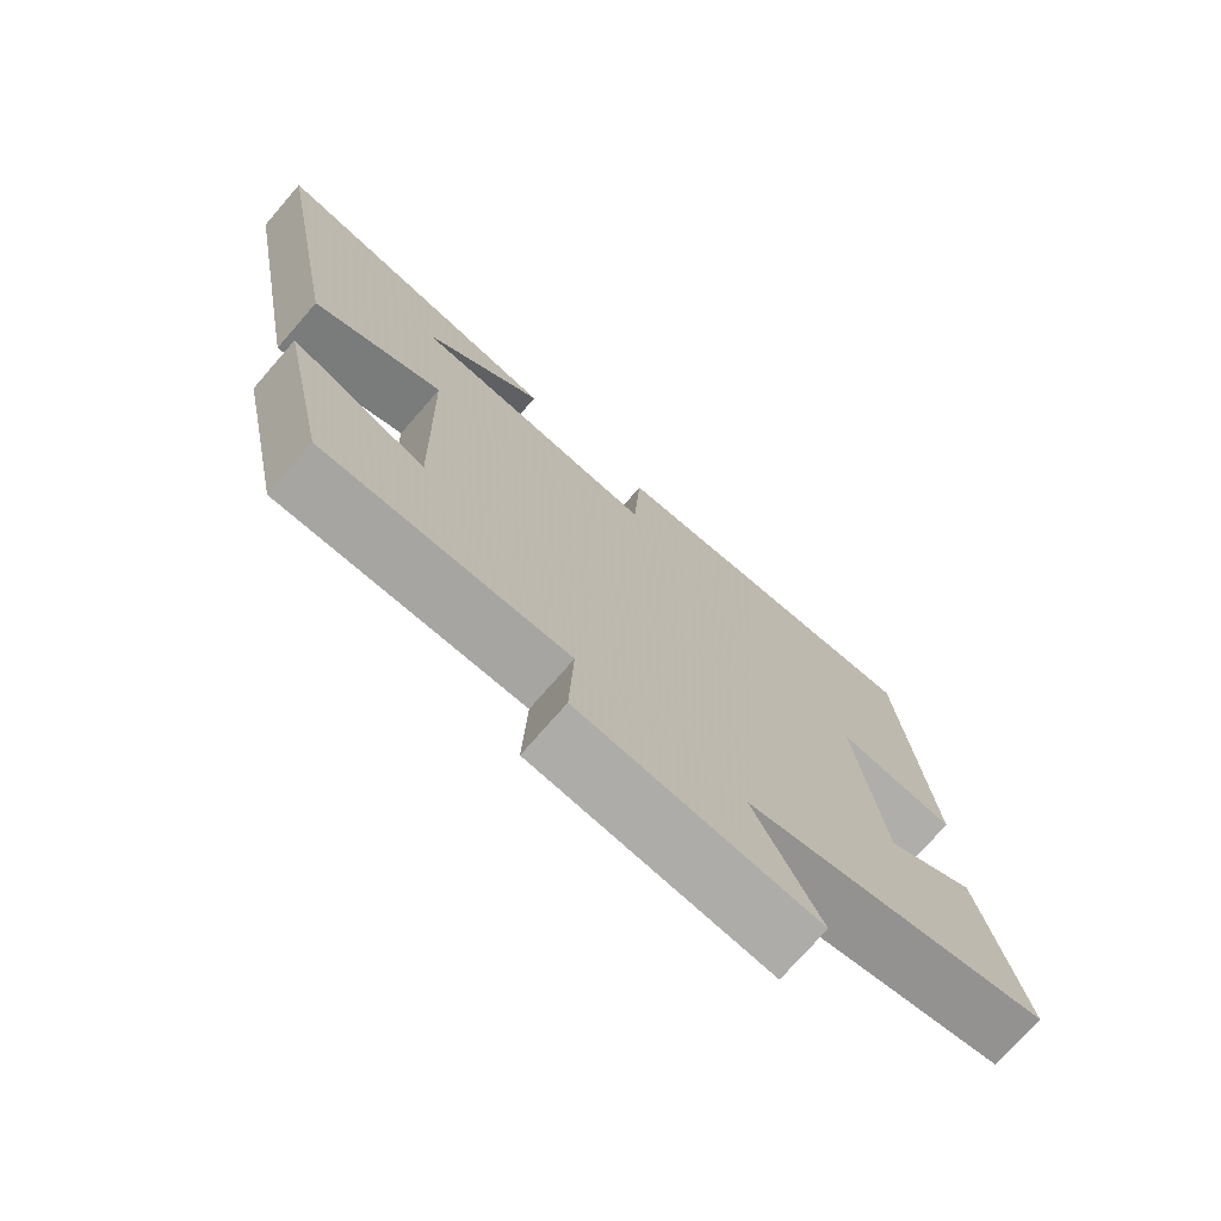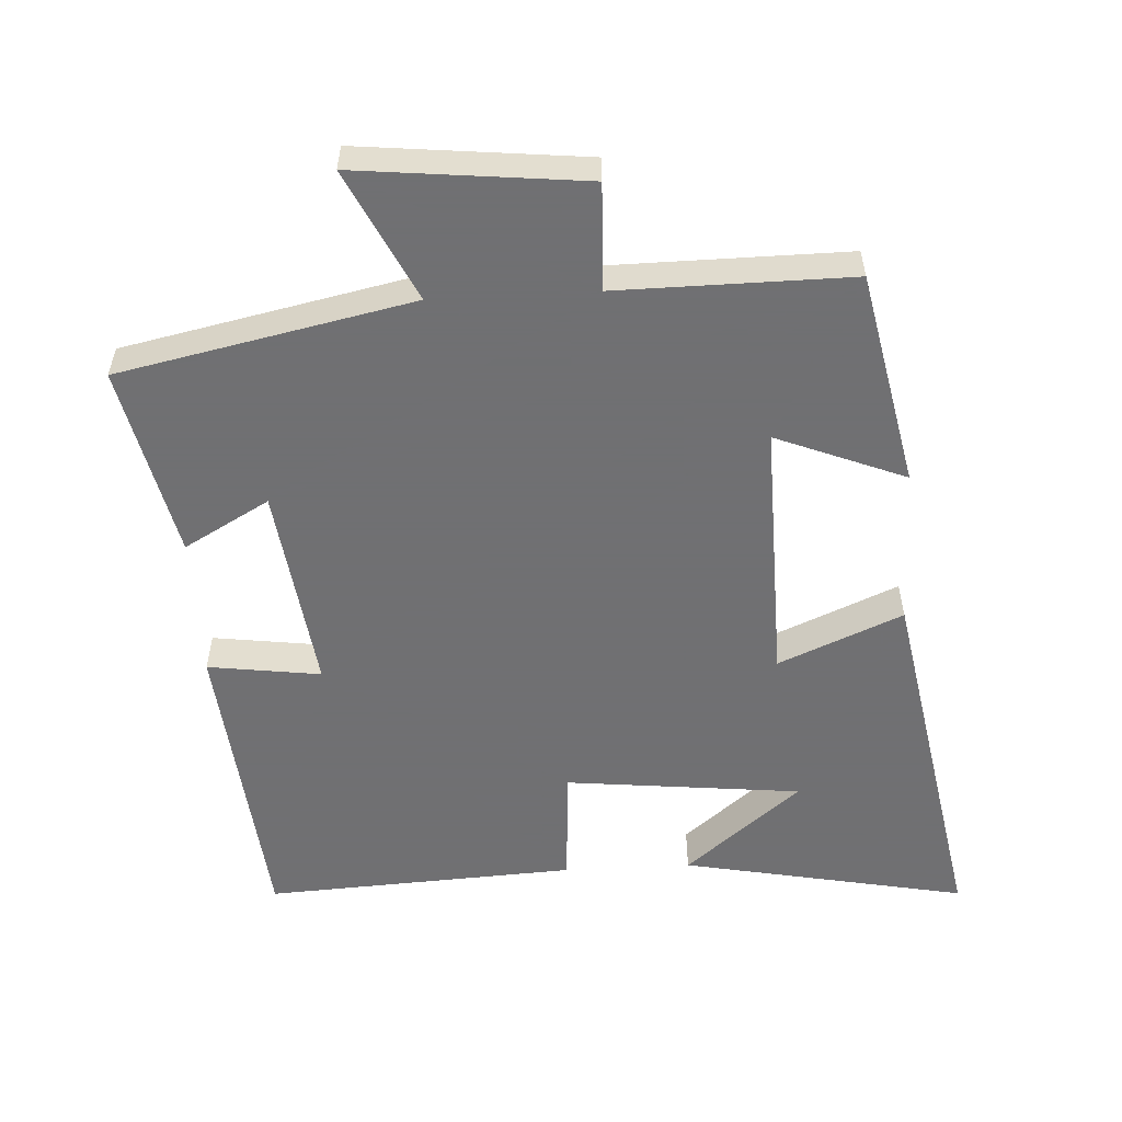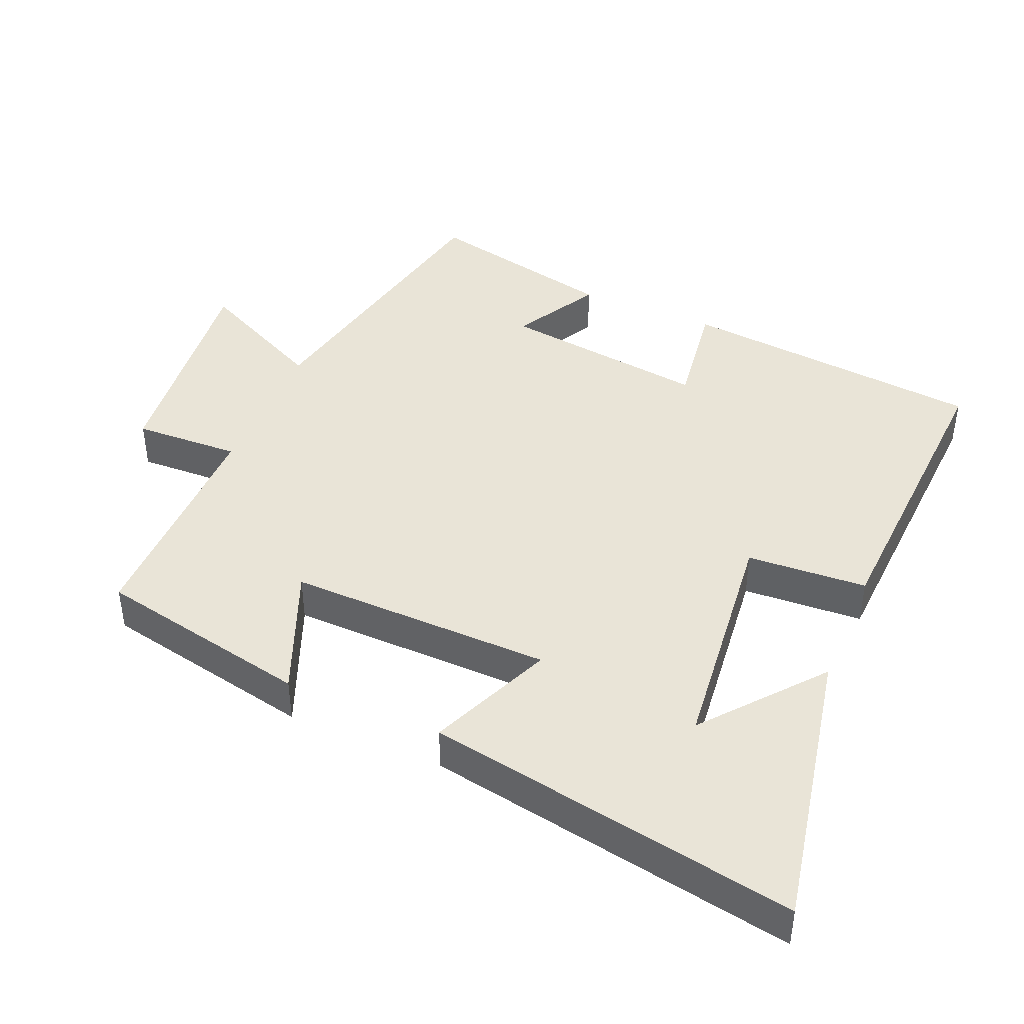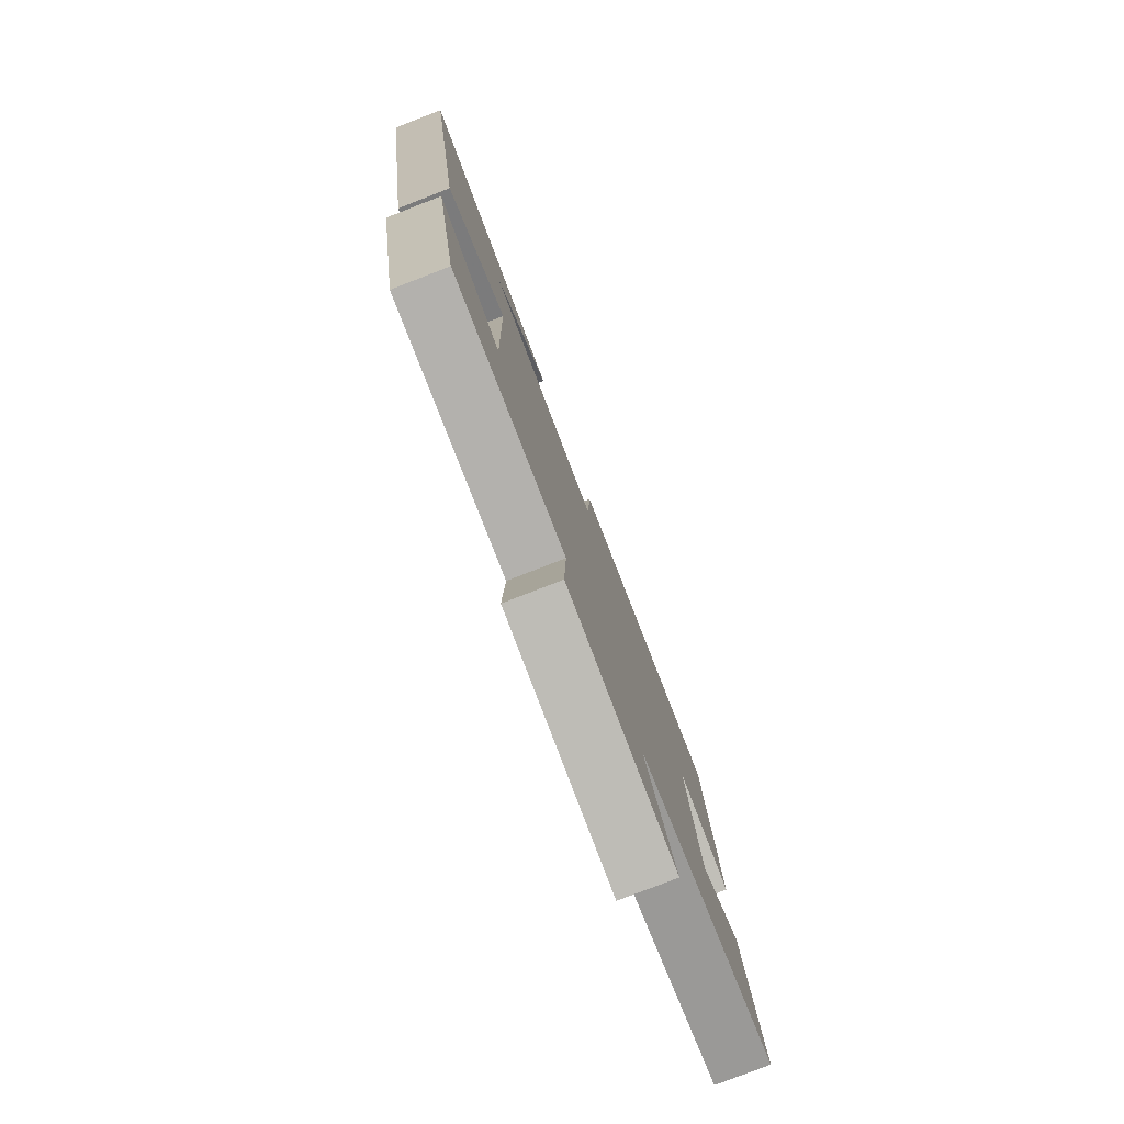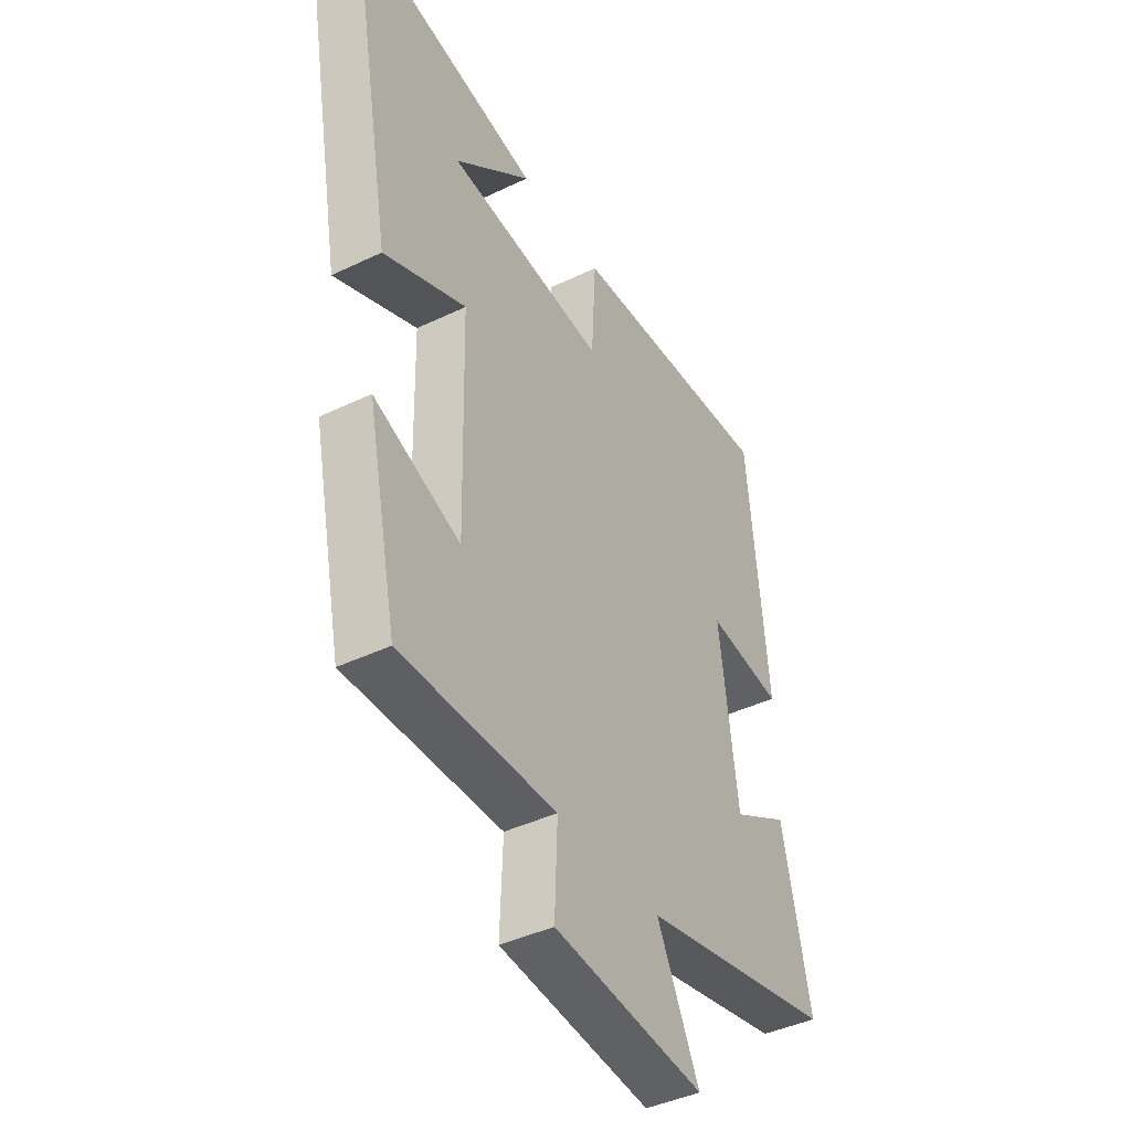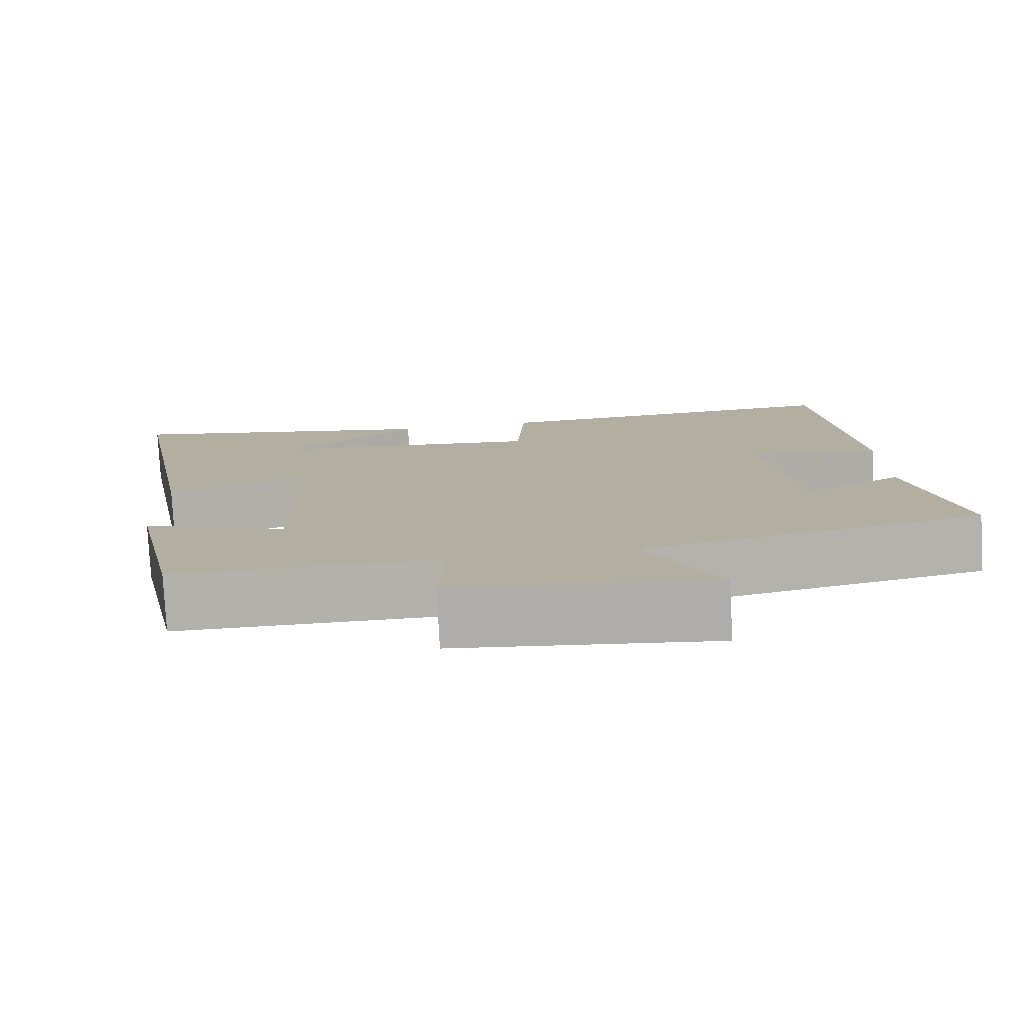
<metadata>
{"format":"obj","ext":"obj","renderer":"f3d","projection":"perspective","resolution":1024,"background":"white","views":[{"elev":-74.0,"azim":-41.0,"up":"+Z"},{"elev":-55.0,"azim":-176.9,"up":"+Y"},{"elev":43.0,"azim":-67.1,"up":"+Y"},{"elev":-79.7,"azim":-68.8,"up":"+Z"},{"elev":-41.8,"azim":-59.9,"up":"+Z"},{"elev":-78.8,"azim":3.1,"up":"+Z"}]}
</metadata>
<code>
v -0.435 0.07 -0.503
v -0.5 0.07 -0.191
v -0.312 0.07 -0.266
v -0.32 0.07 0.118
v -0.5 0.07 0.041
v -0.598 0.07 0.581
v -0.183 0.07 0.5
v -0.351 0.07 0.361
v -0.007 0.07 0.325
v 0.003 0.07 0.5
v 0.456 0.07 0.525
v 0.5 0.07 0.08
v 0.336 0.07 0.102
v 0.376 0.07 -0.2
v 0.5 0.07 -0.13
v 0.562 0.07 -0.41
v 0.136 0.07 -0.5
v 0.228 0.07 -0.689
v -0.102 0.07 -0.655
v -0.096 0.07 -0.5
v -0.435 0 -0.503
v -0.5 0 -0.191
v -0.312 0 -0.266
v -0.32 0 0.118
v -0.5 0 0.041
v -0.598 0 0.581
v -0.183 0 0.5
v -0.351 0 0.361
v -0.007 0 0.325
v 0.003 0 0.5
v 0.456 0 0.525
v 0.5 0 0.08
v 0.336 0 0.102
v 0.376 0 -0.2
v 0.5 0 -0.13
v 0.562 0 -0.41
v 0.136 0 -0.5
v 0.228 0 -0.689
v -0.102 0 -0.655
v -0.096 0 -0.5
f 17 18 19 20
f 15 16 17 20
f 14 15 20
f 13 14 20 1
f 10 11 12 13
f 9 10 13
f 8 9 13
f 6 7 8
f 4 5 6 8
f 4 8 13
f 3 4 13
f 1 2 3
f 1 3 13
f 40 39 38 37
f 40 37 36 35
f 40 35 34
f 21 40 34 33
f 33 32 31 30
f 33 30 29
f 33 29 28
f 28 27 26
f 28 26 25 24
f 33 28 24
f 33 24 23
f 23 22 21
f 33 23 21
f 1 21 22 2
f 2 22 23 3
f 3 23 24 4
f 4 24 25 5
f 5 25 26 6
f 6 26 27 7
f 7 27 28 8
f 8 28 29 9
f 9 29 30 10
f 10 30 31 11
f 11 31 32 12
f 12 32 33 13
f 13 33 34 14
f 14 34 35 15
f 15 35 36 16
f 16 36 37 17
f 17 37 38 18
f 18 38 39 19
f 19 39 40 20
f 20 40 21 1

</code>
